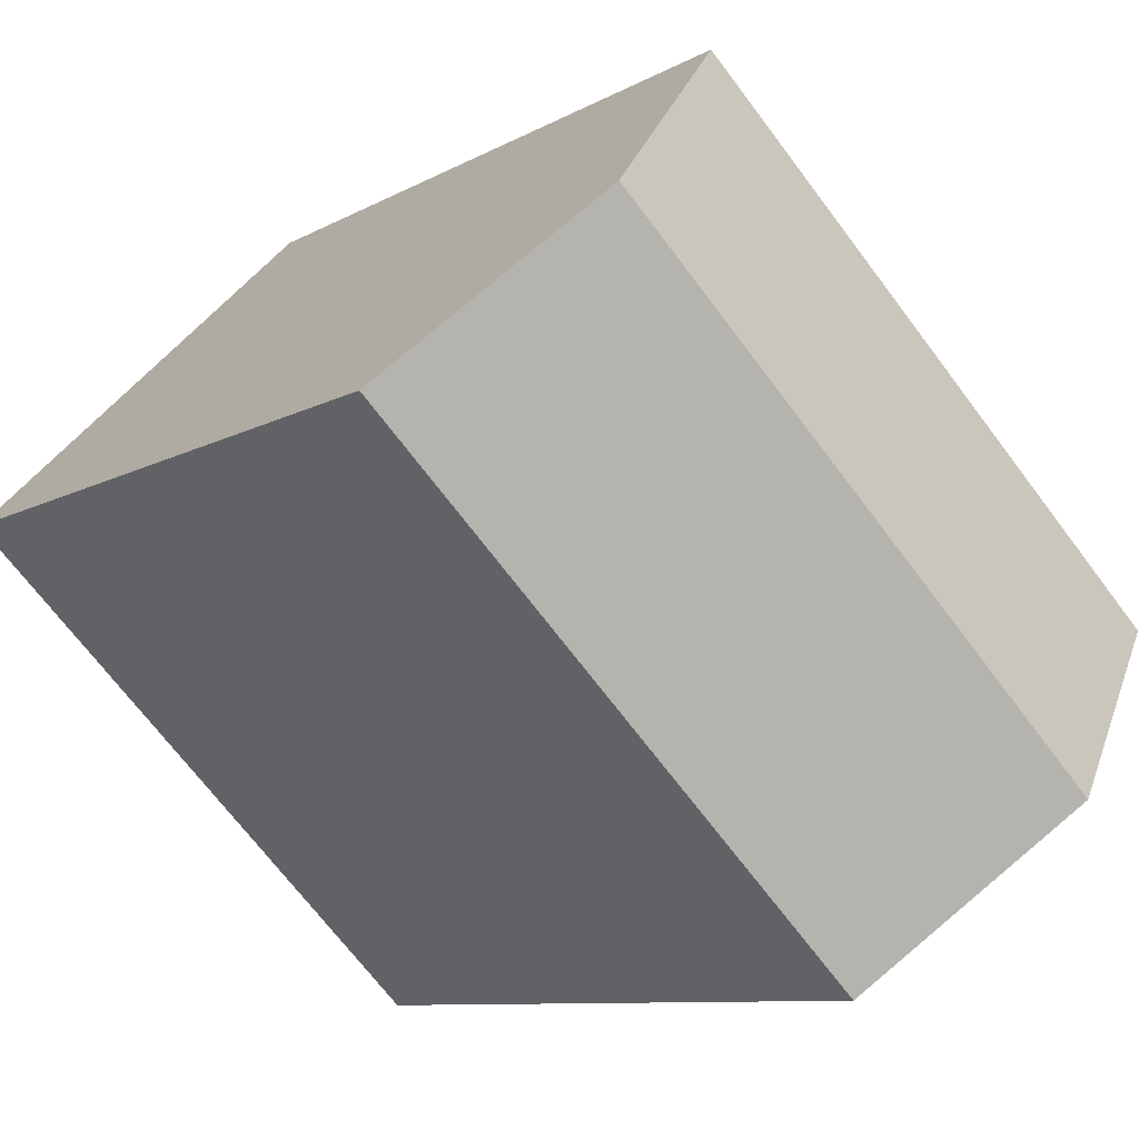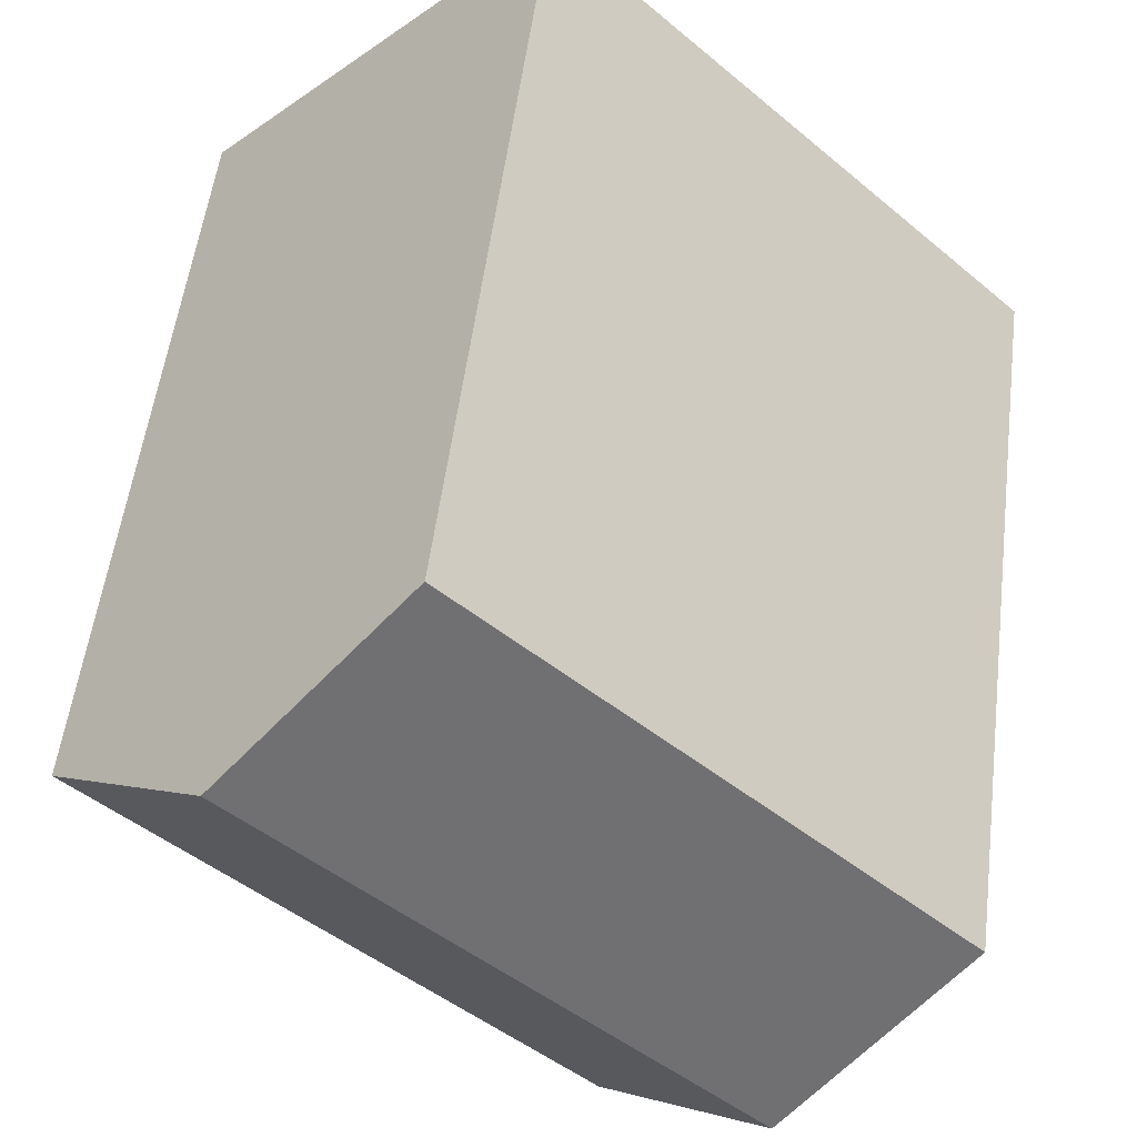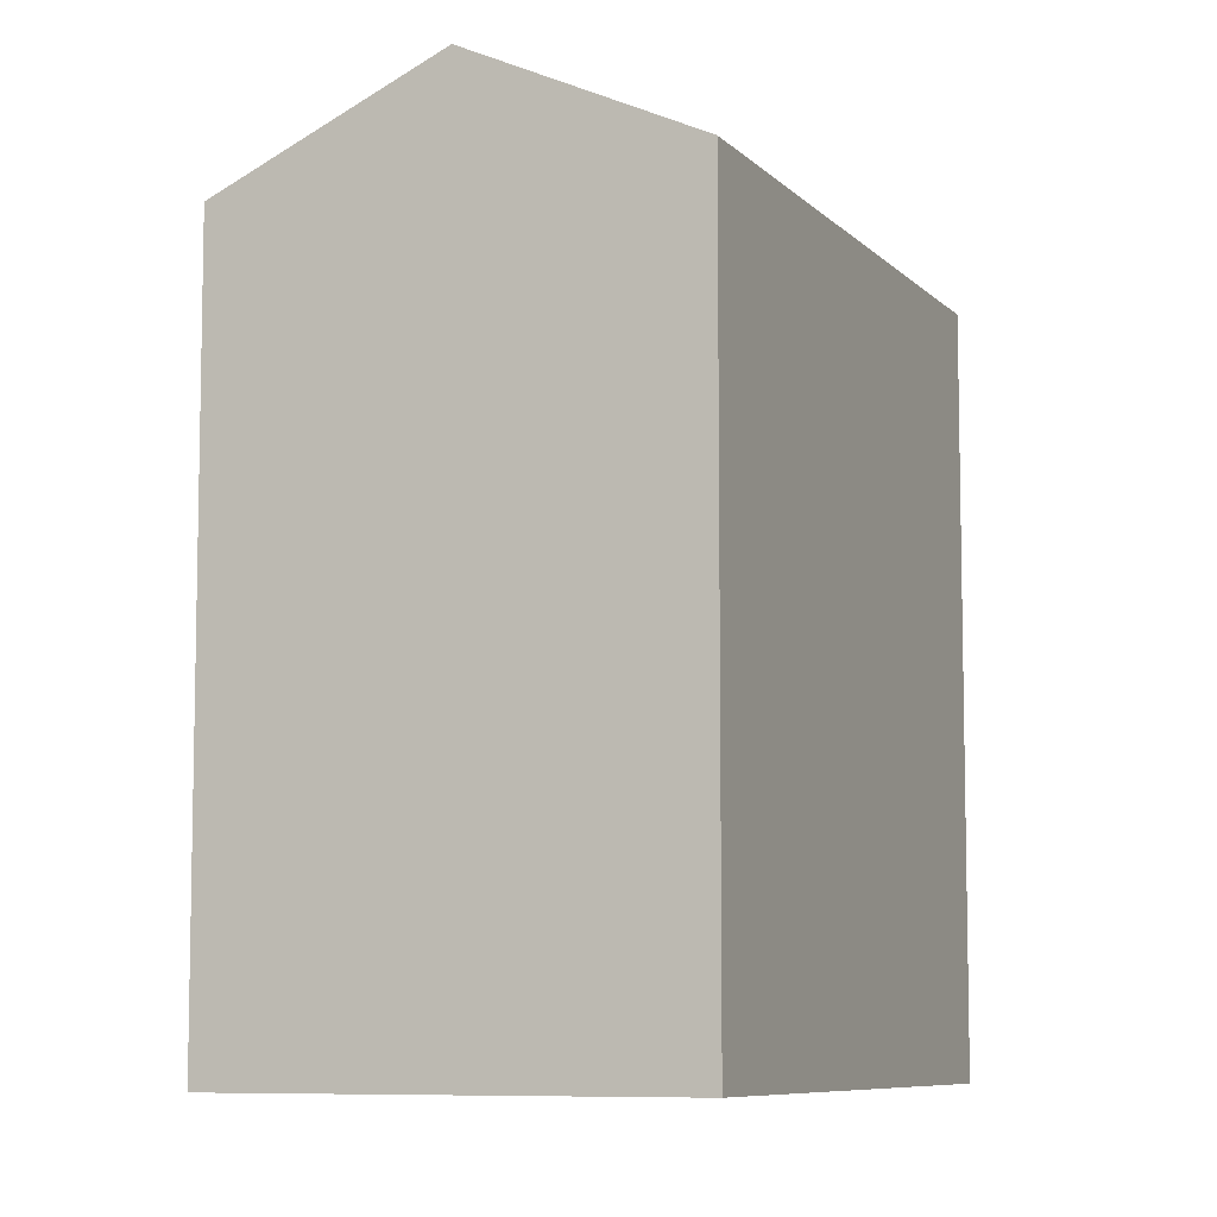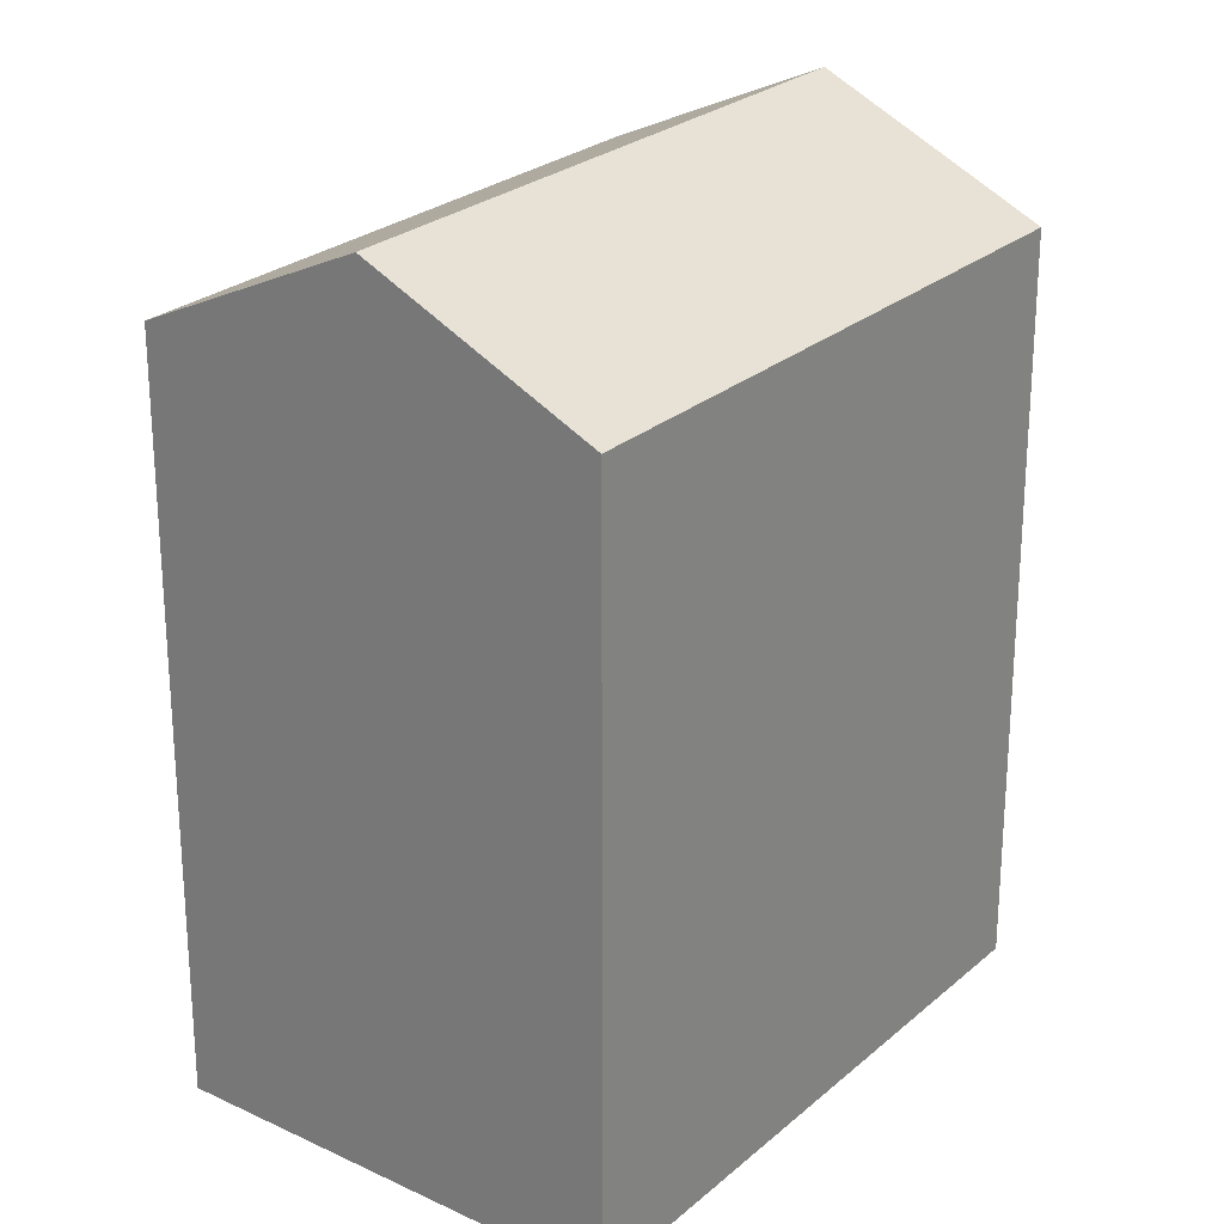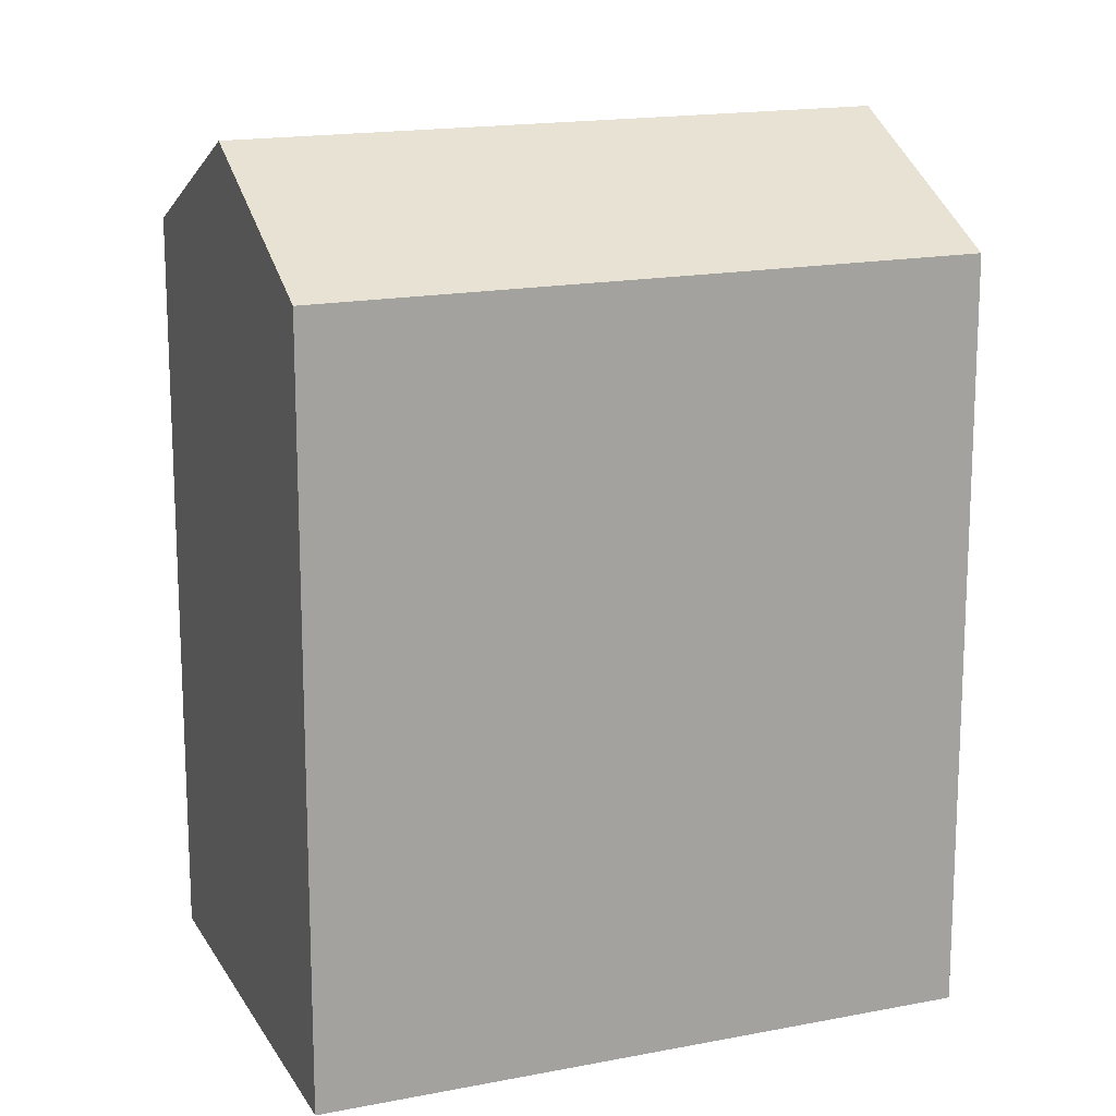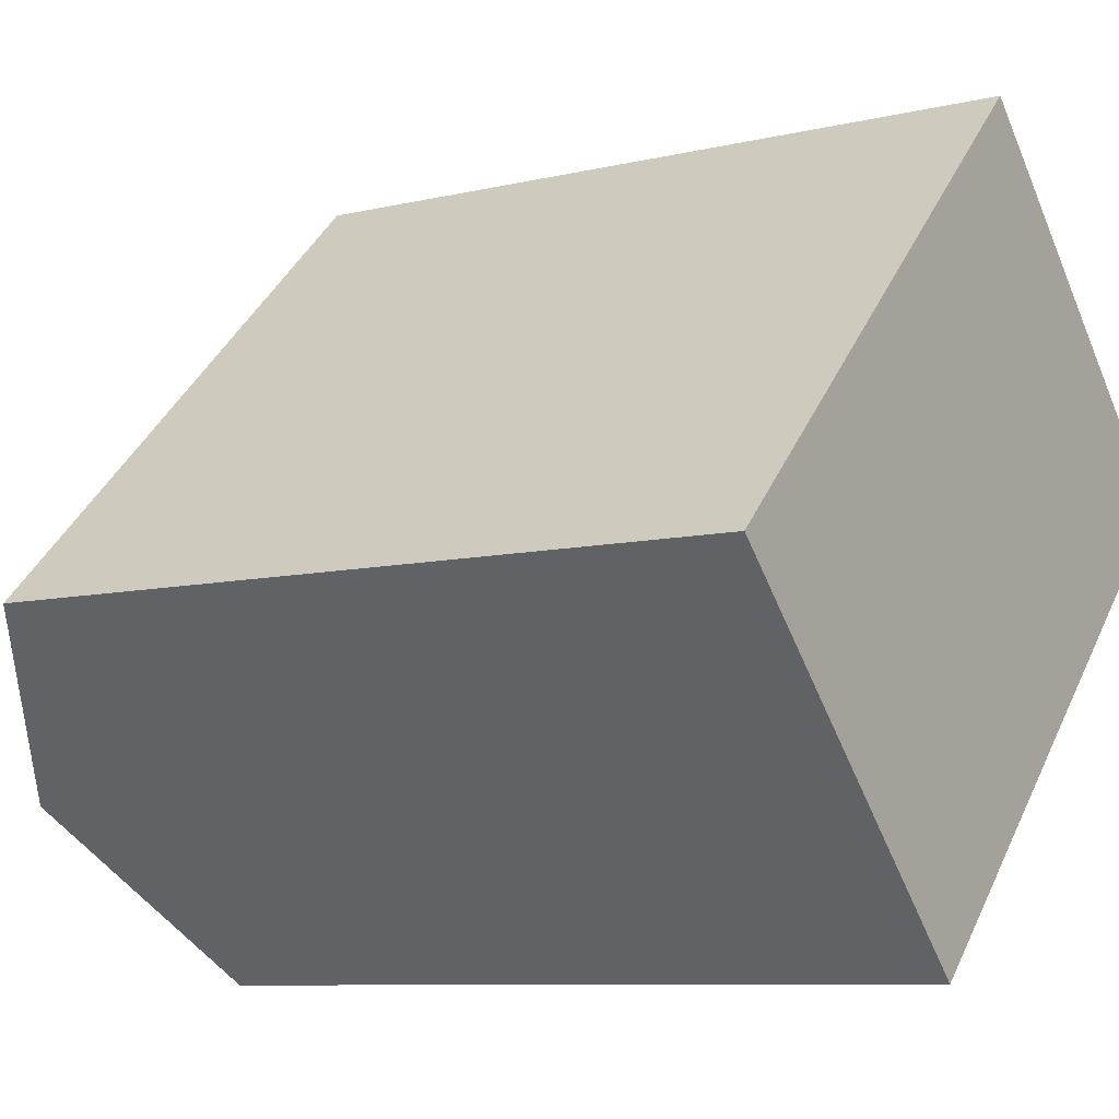
<metadata>
{"format":"obj","ext":"obj","renderer":"f3d","projection":"perspective","resolution":1024,"background":"white","views":[{"elev":-8.7,"azim":146.6,"up":"+Z"},{"elev":53.0,"azim":-172.9,"up":"+Z"},{"elev":-7.9,"azim":-111.0,"up":"+Y"},{"elev":25.3,"azim":82.2,"up":"+Y"},{"elev":16.5,"azim":-66.1,"up":"+Y"},{"elev":-8.4,"azim":-56.8,"up":"+Z"}]}
</metadata>
<code>
v  18.03 -5.04e-16 8.231
v  9.419 5.728e-16 -9.355
v  22.74 -2.176e-16 3.553
v  13.32 -7.904e-16 12.91
v  0 0 0
v  4.709 2.864e-16 -4.678
v  22.74 21.1 3.553
v  13.32 21.1 12.91
v  18.03 24.11 8.23
v  0.000449 21.1 -0.000669
v  9.419 21.1 -9.356
v  4.71 24.11 -4.678
g defaultobject
f 1 2 3
f 2 1 4
f 2 4 5
f 2 5 6
f 7 1 3
f 1 7 4
f 4 7 8
f 8 7 9
f 10 6 5
f 6 10 2
f 2 10 11
f 11 10 12
f 8 5 4
f 5 8 10
f 2 7 3
f 7 2 11
f 12 8 9
f 8 12 10
f 11 9 7
f 9 11 12

</code>
